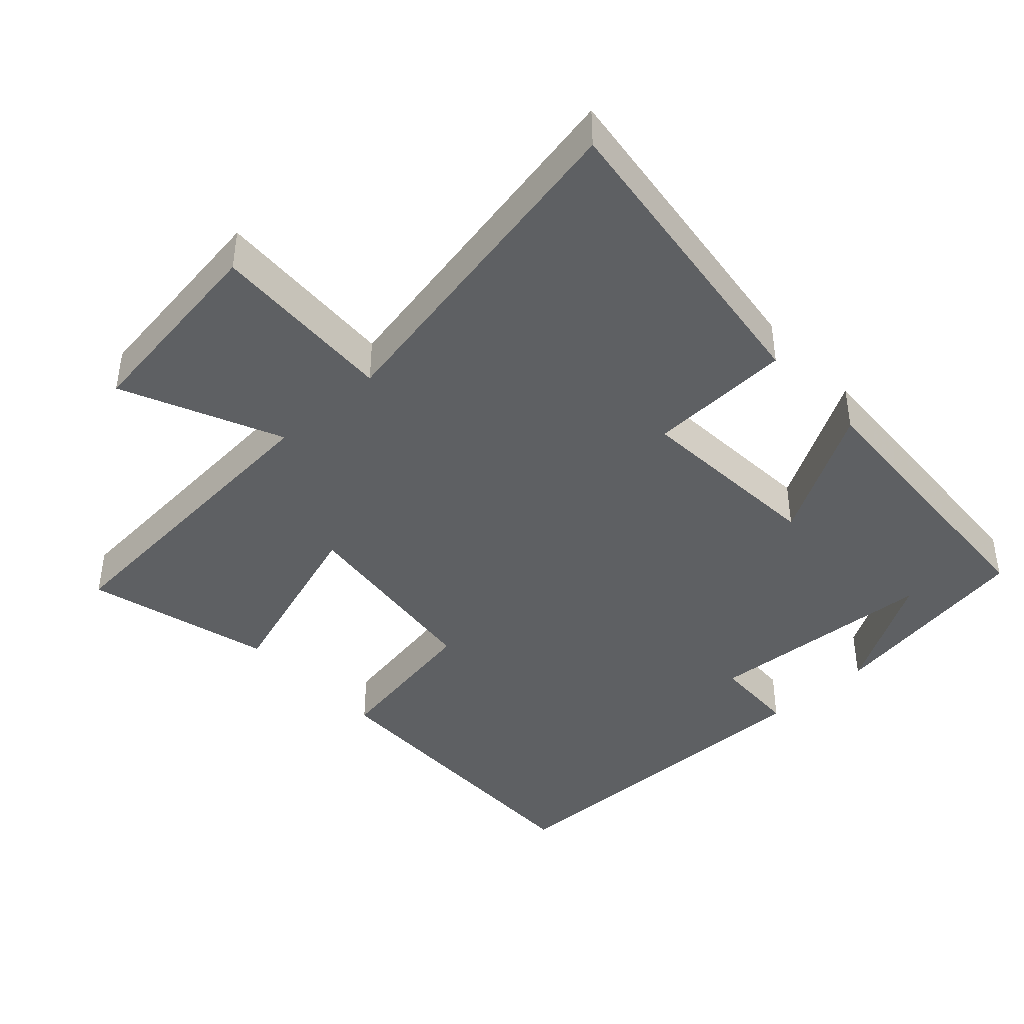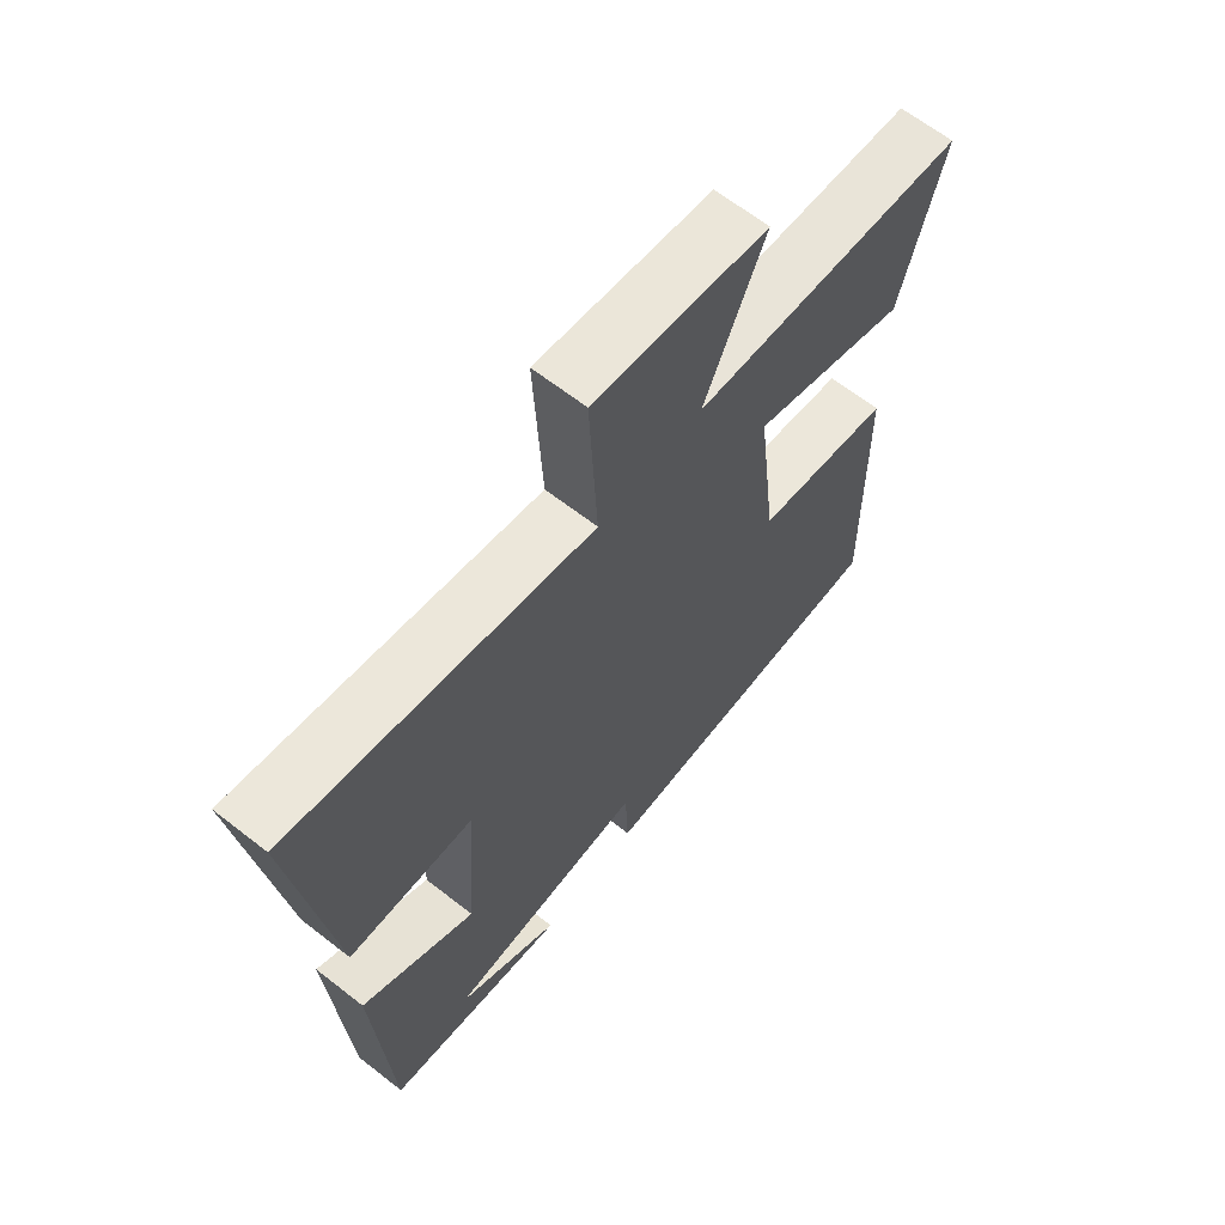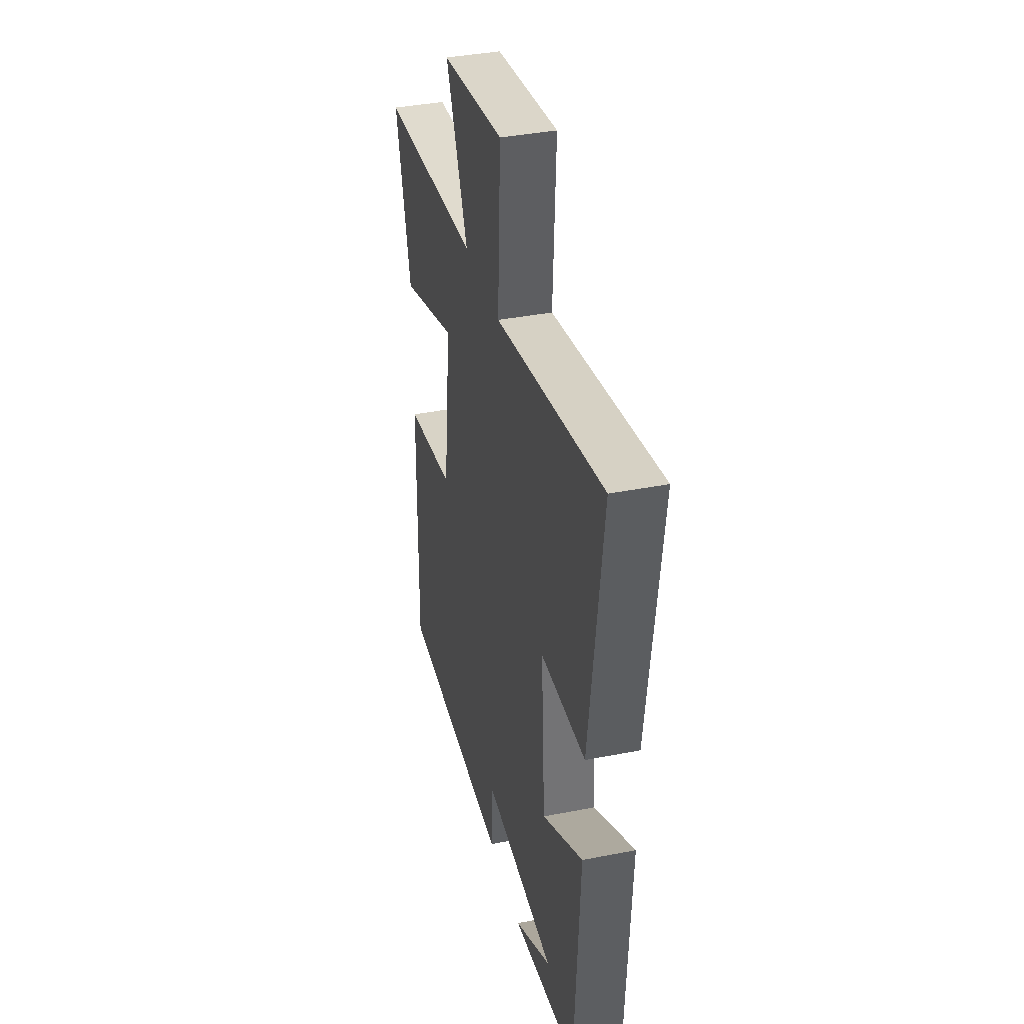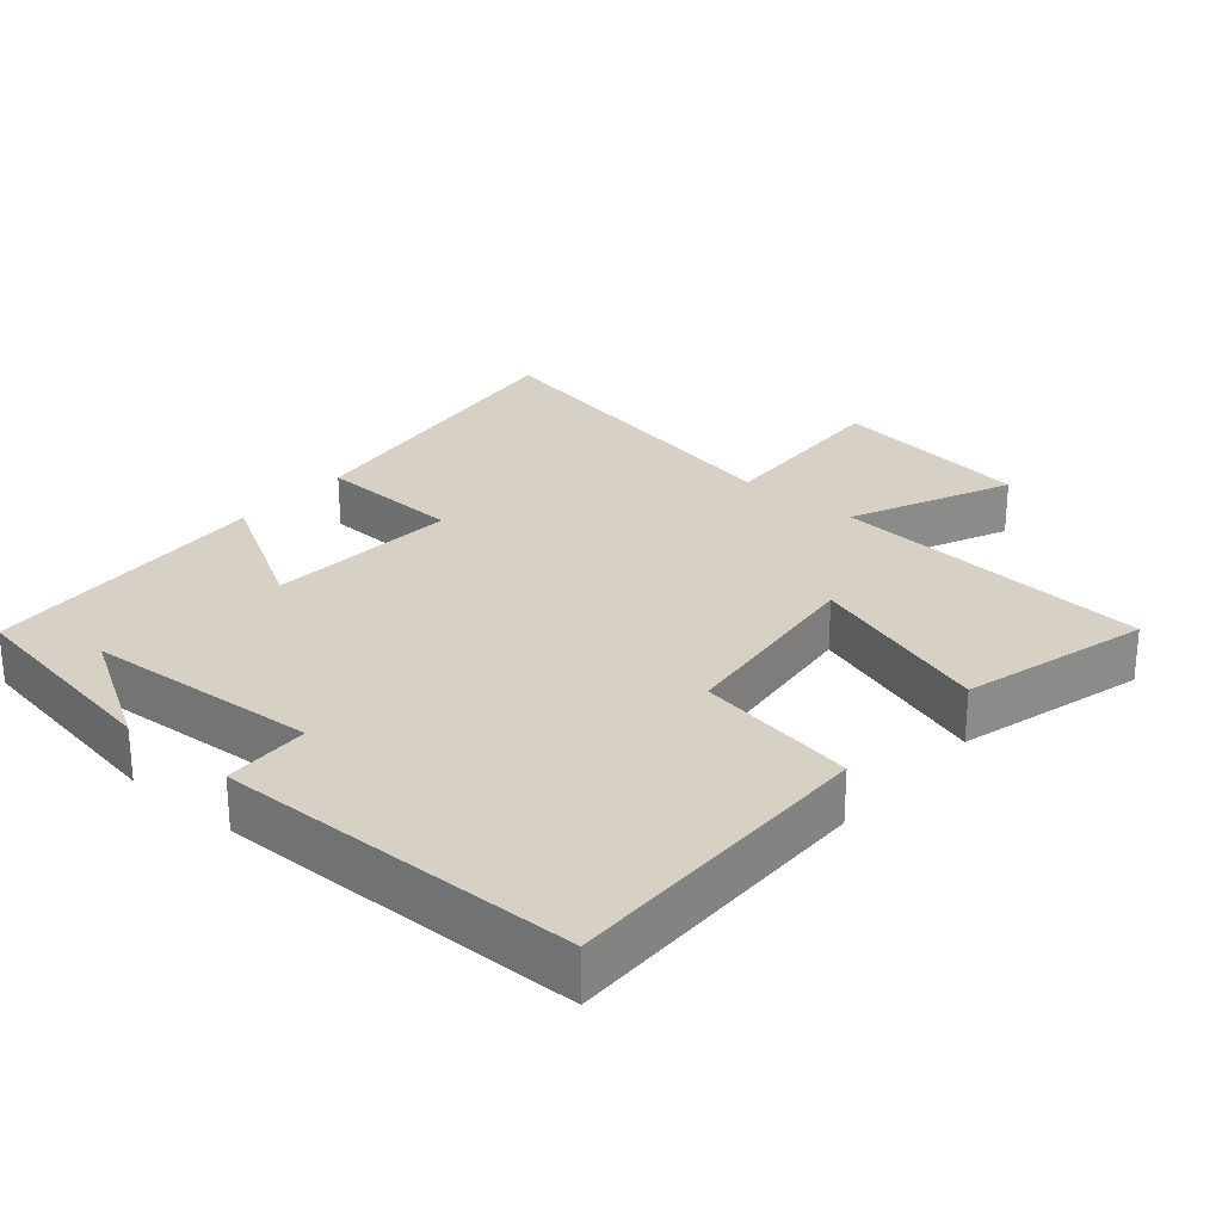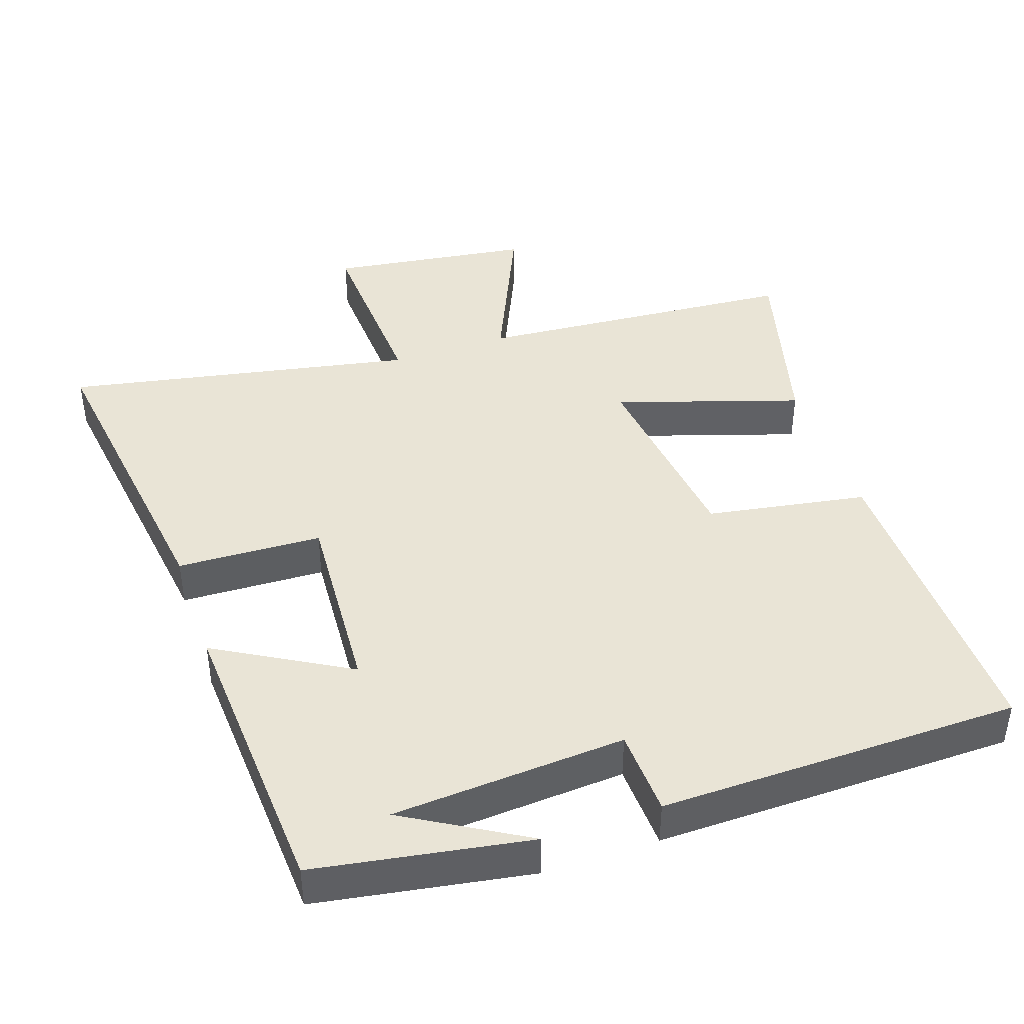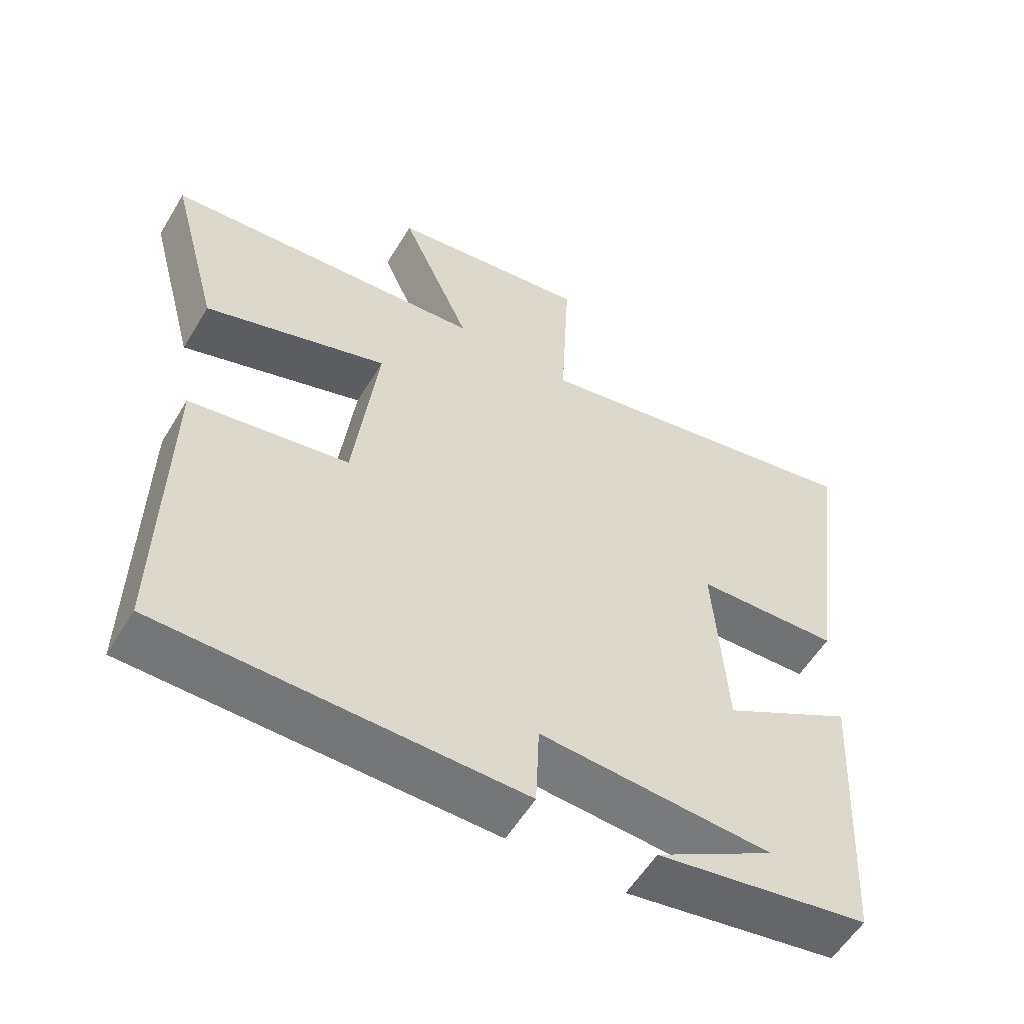
<metadata>
{"format":"obj","ext":"obj","renderer":"f3d","projection":"perspective","resolution":1024,"background":"white","views":[{"elev":-42.2,"azim":42.7,"up":"+Y"},{"elev":64.8,"azim":128.2,"up":"+Z"},{"elev":38.2,"azim":76.0,"up":"+Z"},{"elev":26.8,"azim":-139.2,"up":"+Y"},{"elev":42.5,"azim":161.1,"up":"+Y"},{"elev":-56.4,"azim":-30.8,"up":"+Z"}]}
</metadata>
<code>
v -0.571 0.07 0.465
v -0.111 0.07 0.5
v -0.212 0.07 0.727
v 0.076 0.07 0.767
v 0.063 0.07 0.5
v 0.56 0.07 0.597
v 0.5 0.07 0.144
v 0.294 0.07 0.136
v 0.312 0.07 -0.138
v 0.5 0.07 -0.03
v 0.476 0.07 -0.449
v 0.172 0.07 -0.5
v 0.343 0.07 -0.399
v 0.011 0.07 -0.377
v 0.006 0.07 -0.5
v -0.507 0.07 -0.493
v -0.5 0.07 -0.041
v -0.272 0.07 -0.002
v -0.238 0.07 0.284
v -0.5 0.07 0.199
v -0.571 0 0.465
v -0.111 0 0.5
v -0.212 0 0.727
v 0.076 0 0.767
v 0.063 0 0.5
v 0.56 0 0.597
v 0.5 0 0.144
v 0.294 0 0.136
v 0.312 0 -0.138
v 0.5 0 -0.03
v 0.476 0 -0.449
v 0.172 0 -0.5
v 0.343 0 -0.399
v 0.011 0 -0.377
v 0.006 0 -0.5
v -0.507 0 -0.493
v -0.5 0 -0.041
v -0.272 0 -0.002
v -0.238 0 0.284
v -0.5 0 0.199
f 19 20 1 2
f 18 19 2
f 16 17 18
f 15 16 18
f 14 15 18
f 13 14 18 2
f 11 12 13
f 9 10 11 13
f 9 13 2 3
f 8 9 3
f 5 6 7 8
f 5 8 3
f 3 4 5
f 22 21 40 39
f 22 39 38
f 38 37 36
f 38 36 35
f 38 35 34
f 22 38 34 33
f 33 32 31
f 33 31 30 29
f 23 22 33 29
f 23 29 28
f 28 27 26 25
f 23 28 25
f 25 24 23
f 1 21 22 2
f 2 22 23 3
f 3 23 24 4
f 4 24 25 5
f 5 25 26 6
f 6 26 27 7
f 7 27 28 8
f 8 28 29 9
f 9 29 30 10
f 10 30 31 11
f 11 31 32 12
f 12 32 33 13
f 13 33 34 14
f 14 34 35 15
f 15 35 36 16
f 16 36 37 17
f 17 37 38 18
f 18 38 39 19
f 19 39 40 20
f 20 40 21 1

</code>
